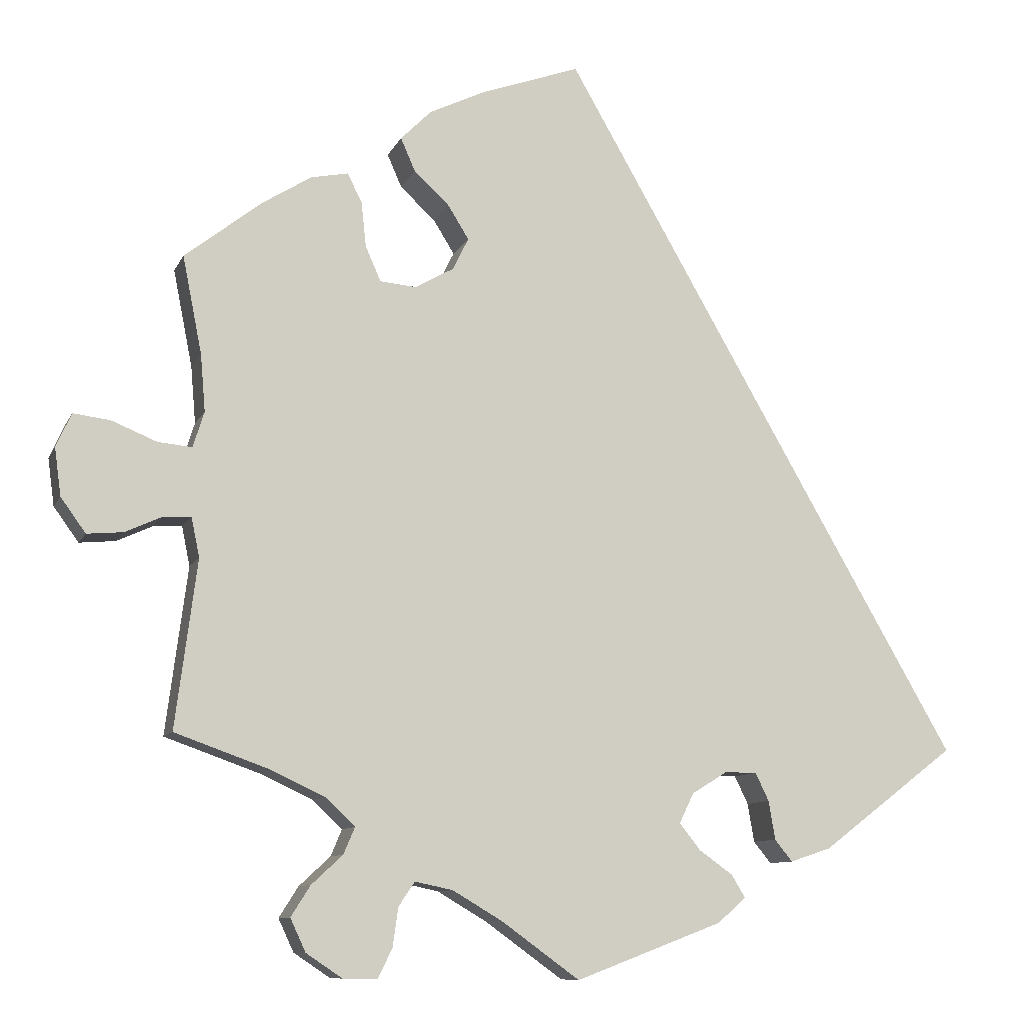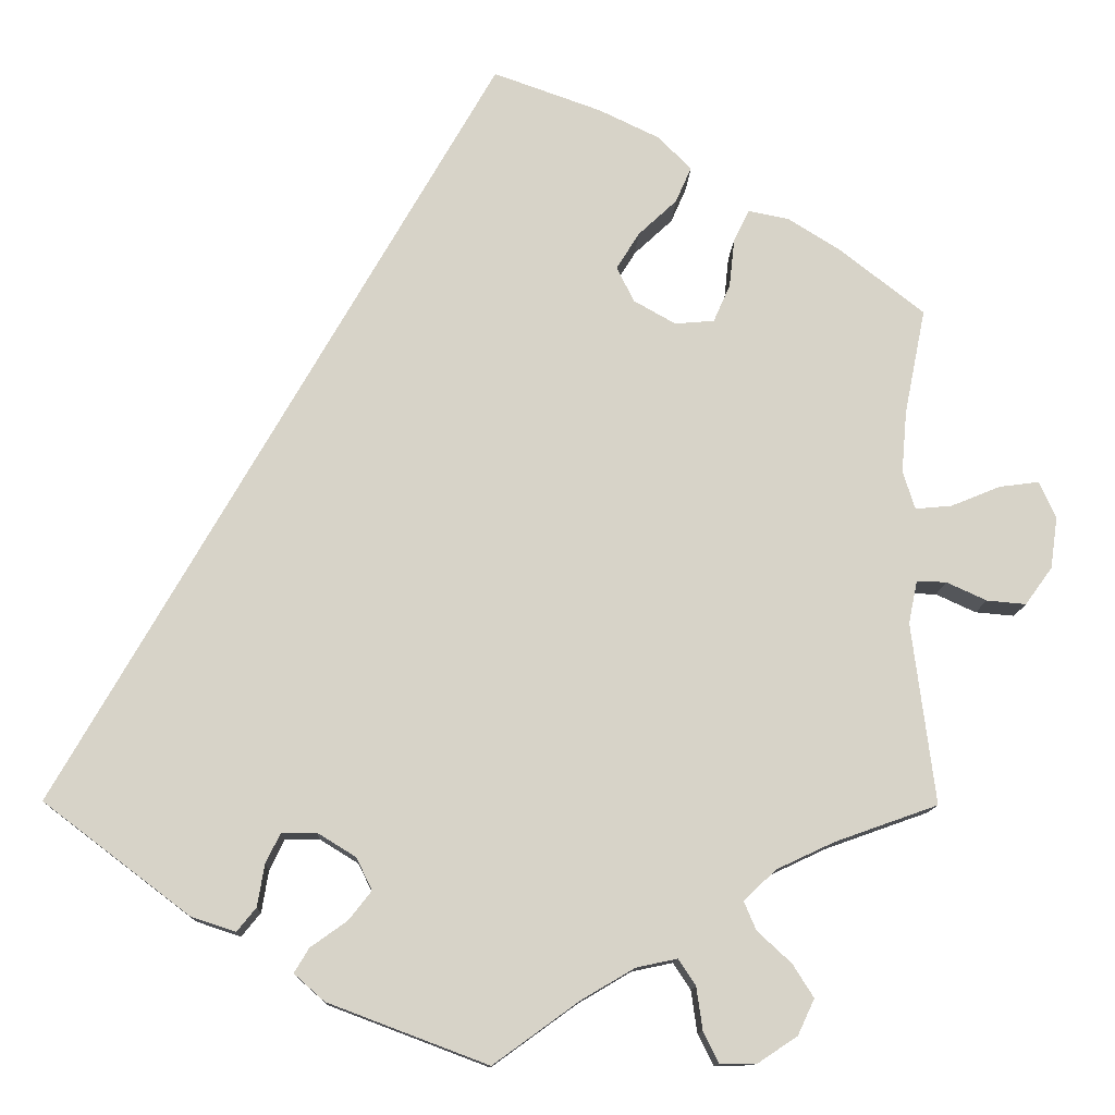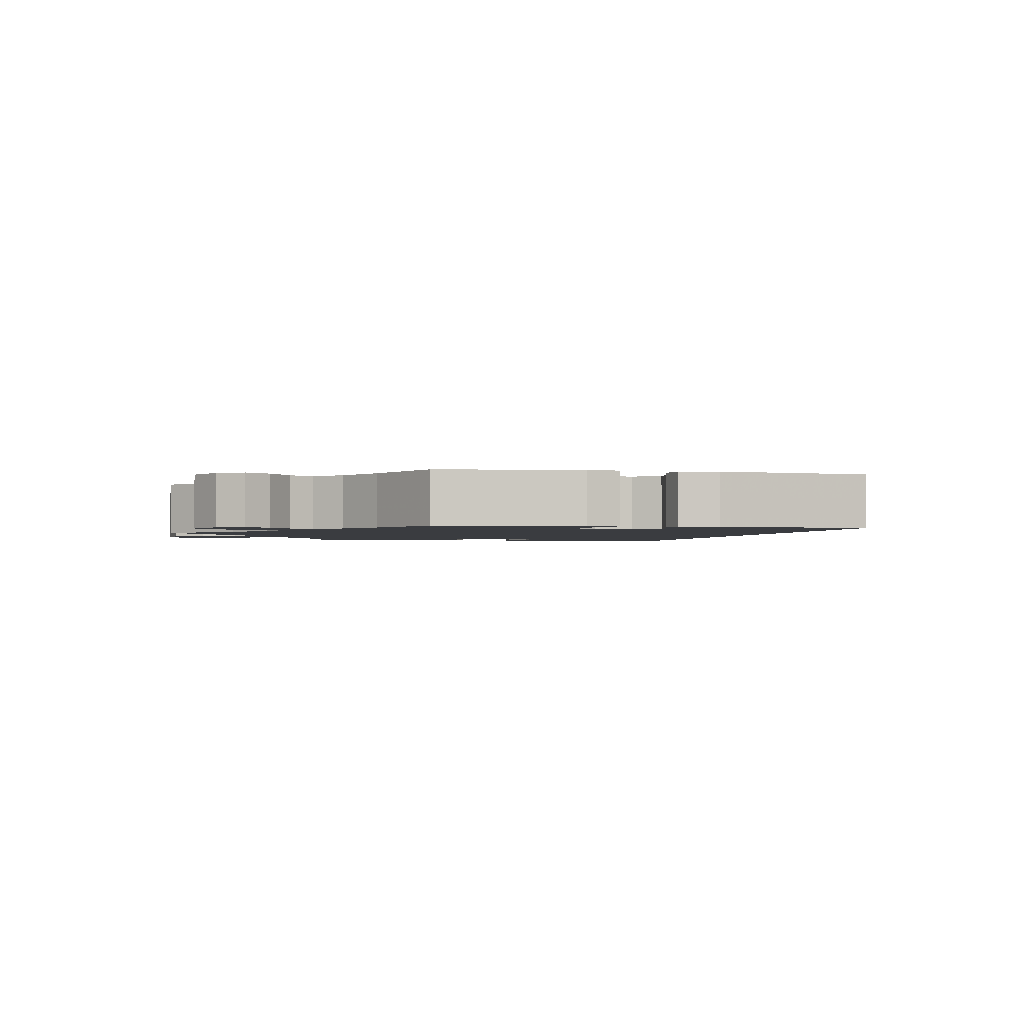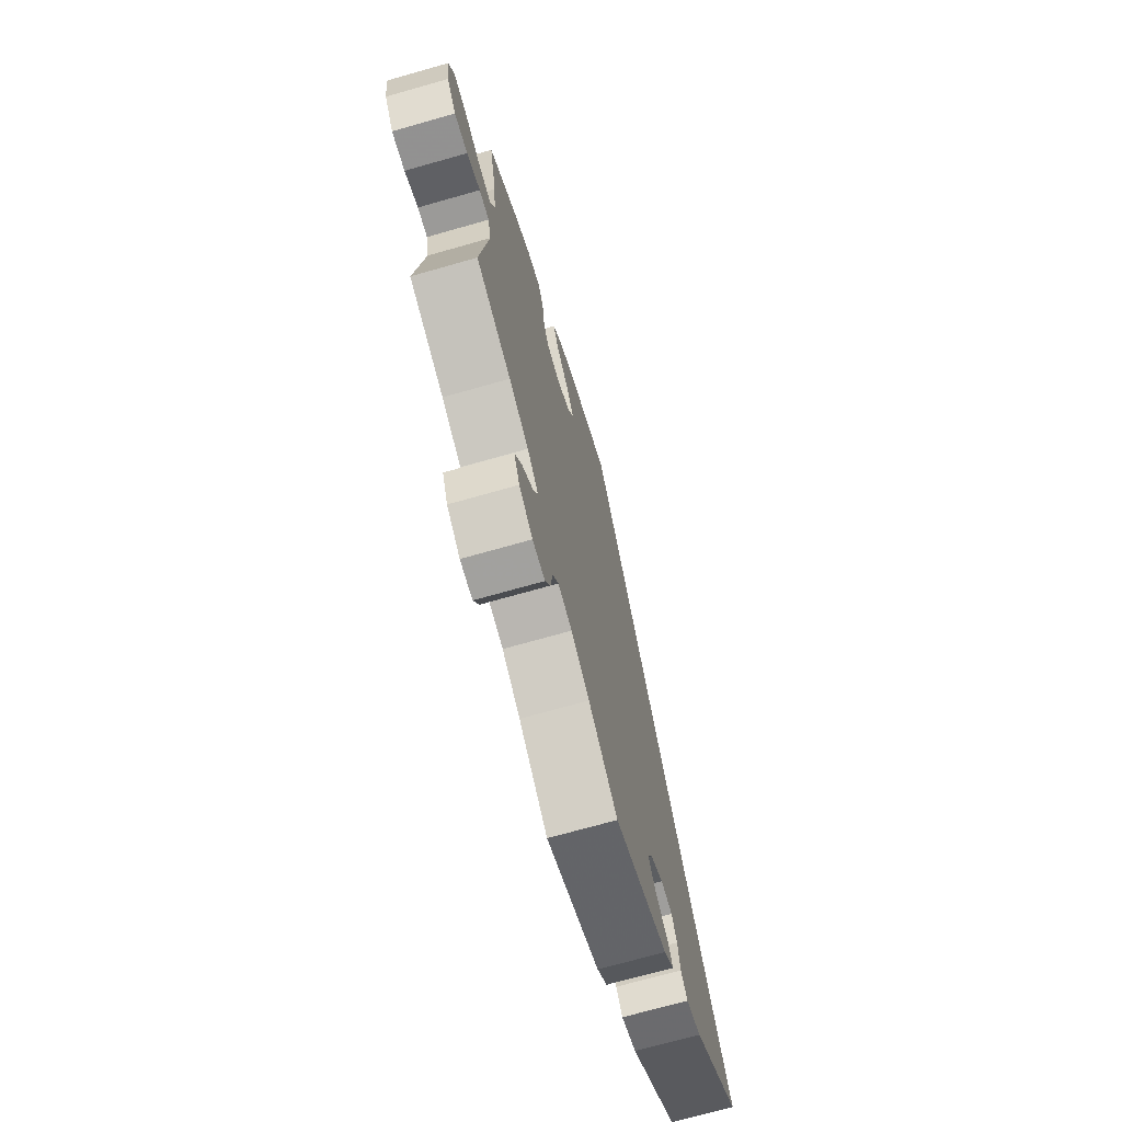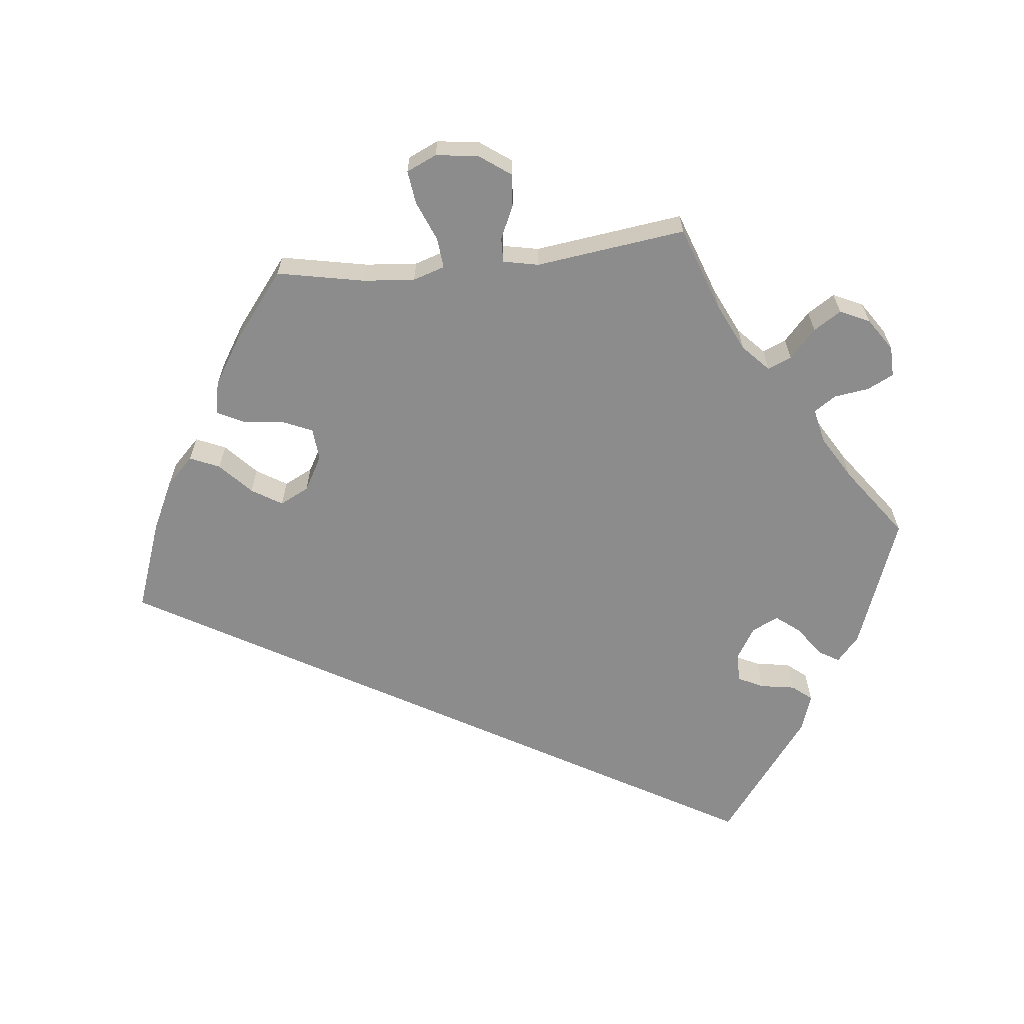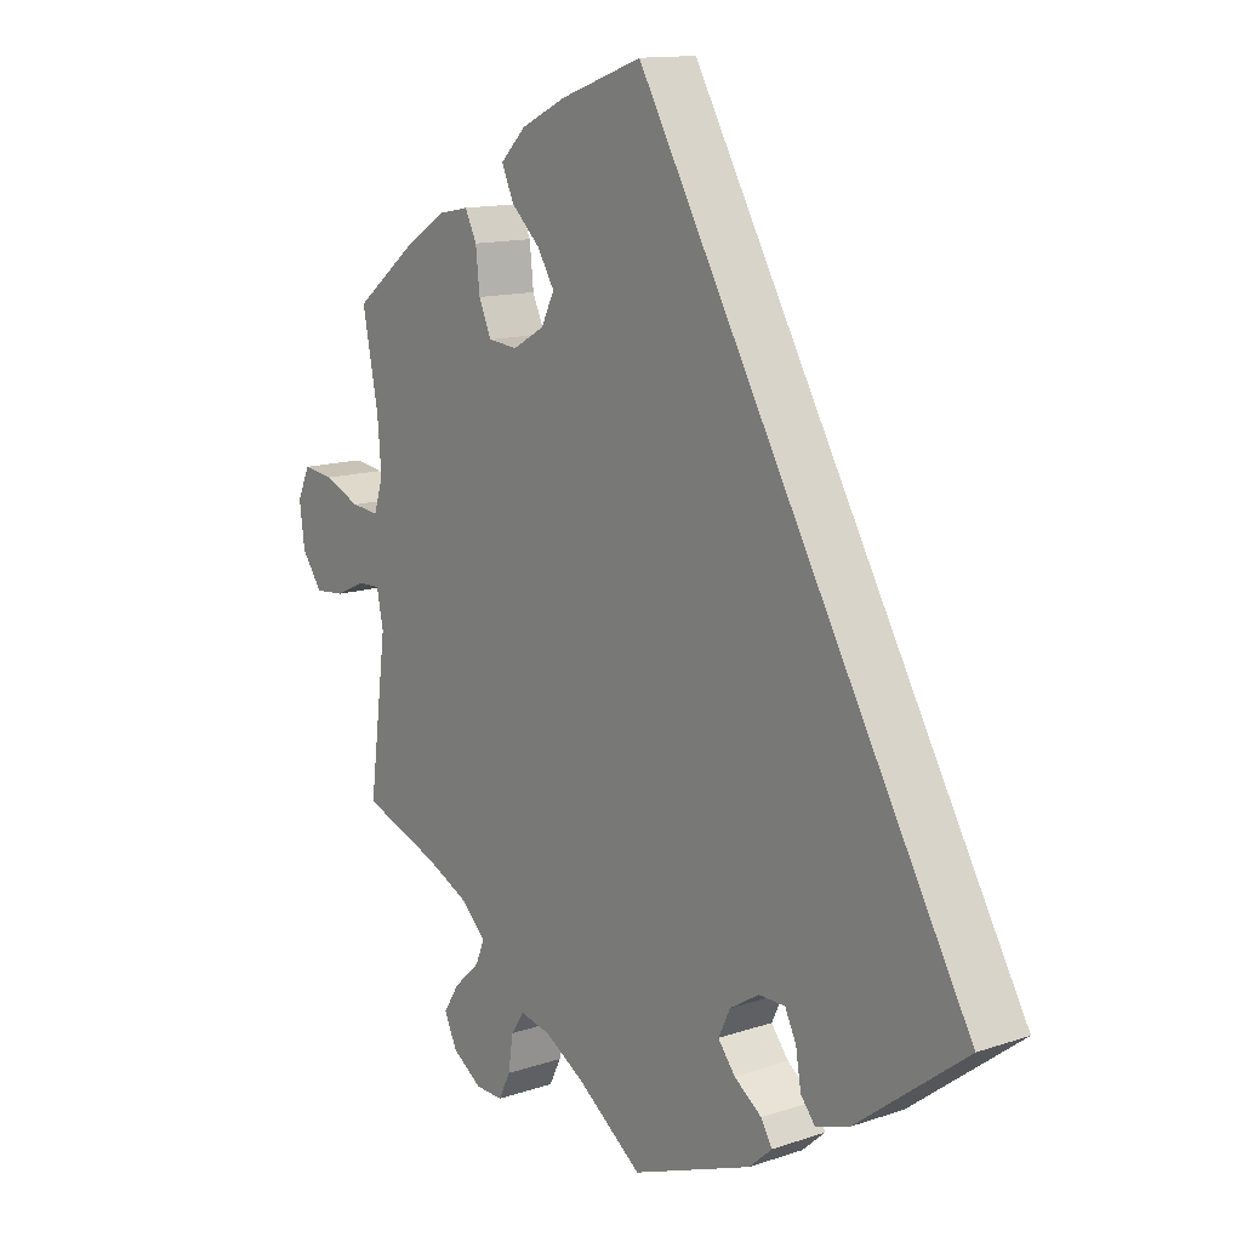
<metadata>
{"format":"obj","ext":"obj","renderer":"f3d","projection":"perspective","resolution":1024,"background":"white","views":[{"elev":-9.7,"azim":163.3,"up":"+Z"},{"elev":-12.2,"azim":-2.1,"up":"+Z"},{"elev":-1.8,"azim":-162.6,"up":"+Y"},{"elev":-70.9,"azim":105.9,"up":"+Z"},{"elev":-64.2,"azim":96.2,"up":"+Y"},{"elev":13.2,"azim":-127.4,"up":"+Z"}]}
</metadata>
<code>
v -0.183 0.07 -0.509
v -0.218 0.07 -0.478
v -0.201 0.07 -0.45
v -0.159 0.07 -0.42
v -0.133 0.07 -0.387
v -0.151 0.07 -0.35
v -0.195 0.07 -0.323
v -0.235 0.07 -0.323
v -0.252 0.07 -0.358
v -0.26 0.07 -0.406
v -0.282 0.07 -0.433
v -0.333 0.07 -0.416
v -0.5 0.07 -0.289
v -0.001 0.07 0.578
v 0.123 0.07 0.534
v 0.192 0.07 0.501
v 0.23 0.07 0.463
v 0.212 0.07 0.422
v 0.168 0.07 0.381
v 0.142 0.07 0.339
v 0.162 0.07 0.299
v 0.21 0.07 0.272
v 0.255 0.07 0.276
v 0.274 0.07 0.319
v 0.28 0.07 0.375
v 0.298 0.07 0.411
v 0.344 0.07 0.402
v 0.405 0.07 0.364
v 0.501 0.07 0.289
v 0.477 0.07 0.168
v 0.471 0.07 0.097
v 0.485 0.07 0.053
v 0.527 0.07 0.057
v 0.583 0.07 0.08
v 0.629 0.07 0.086
v 0.648 0.07 0.044
v 0.64 0.07 -0.015
v 0.609 0.07 -0.058
v 0.564 0.07 -0.054
v 0.518 0.07 -0.033
v 0.484 0.07 -0.032
v 0.474 0.07 -0.081
v 0.501 0.07 -0.289
v 0.383 0.07 -0.331
v 0.317 0.07 -0.362
v 0.28 0.07 -0.397
v 0.294 0.07 -0.43
v 0.333 0.07 -0.466
v 0.357 0.07 -0.504
v 0.338 0.07 -0.545
v 0.293 0.07 -0.575
v 0.251 0.07 -0.576
v 0.233 0.07 -0.54
v 0.226 0.07 -0.491
v 0.206 0.07 -0.461
v 0.159 0.07 -0.471
v 0.098 0.07 -0.507
v 0 0.07 -0.578
v -0.183 0 -0.509
v -0.218 0 -0.478
v -0.201 0 -0.45
v -0.159 0 -0.42
v -0.133 0 -0.387
v -0.151 0 -0.35
v -0.195 0 -0.323
v -0.235 0 -0.323
v -0.252 0 -0.358
v -0.26 0 -0.406
v -0.282 0 -0.433
v -0.333 0 -0.416
v -0.5 0 -0.289
v -0.001 0 0.578
v 0.123 0 0.534
v 0.192 0 0.501
v 0.23 0 0.463
v 0.212 0 0.422
v 0.168 0 0.381
v 0.142 0 0.339
v 0.162 0 0.299
v 0.21 0 0.272
v 0.255 0 0.276
v 0.274 0 0.319
v 0.28 0 0.375
v 0.298 0 0.411
v 0.344 0 0.402
v 0.405 0 0.364
v 0.501 0 0.289
v 0.477 0 0.168
v 0.471 0 0.097
v 0.485 0 0.053
v 0.527 0 0.057
v 0.583 0 0.08
v 0.629 0 0.086
v 0.648 0 0.044
v 0.64 0 -0.015
v 0.609 0 -0.058
v 0.564 0 -0.054
v 0.518 0 -0.033
v 0.484 0 -0.032
v 0.474 0 -0.081
v 0.501 0 -0.289
v 0.383 0 -0.331
v 0.317 0 -0.362
v 0.28 0 -0.397
v 0.294 0 -0.43
v 0.333 0 -0.466
v 0.357 0 -0.504
v 0.338 0 -0.545
v 0.293 0 -0.575
v 0.251 0 -0.576
v 0.233 0 -0.54
v 0.226 0 -0.491
v 0.206 0 -0.461
v 0.159 0 -0.471
v 0.098 0 -0.507
v 0 0 -0.578
f 57 58 1 2
f 56 57 2 3
f 55 56 3 4
f 51 52 53 54
f 51 54 55
f 50 51 55
f 47 48 49 50
f 46 47 50 55
f 45 46 55 4
f 42 43 44
f 41 42 44 45
f 37 38 39 40
f 37 40 41
f 36 37 41
f 33 34 35 36
f 32 33 36 41
f 31 32 41 45
f 27 28 29 30
f 24 25 26 27
f 23 24 27 30
f 22 23 30 31
f 16 17 18 19
f 16 19 20
f 15 16 20
f 14 15 20
f 13 14 20 21
f 9 10 11 12
f 8 9 12 13
f 7 8 13 21
f 31 45 4 5
f 22 31 5 6
f 6 7 21 22
f 60 59 116 115
f 61 60 115 114
f 62 61 114 113
f 112 111 110 109
f 113 112 109
f 113 109 108
f 108 107 106 105
f 113 108 105 104
f 62 113 104 103
f 102 101 100
f 103 102 100 99
f 98 97 96 95
f 99 98 95
f 99 95 94
f 94 93 92 91
f 99 94 91 90
f 103 99 90 89
f 88 87 86 85
f 85 84 83 82
f 88 85 82 81
f 89 88 81 80
f 77 76 75 74
f 78 77 74
f 78 74 73
f 78 73 72
f 79 78 72 71
f 70 69 68 67
f 71 70 67 66
f 79 71 66 65
f 63 62 103 89
f 64 63 89 80
f 80 79 65 64
f 1 59 60 2
f 2 60 61 3
f 3 61 62 4
f 4 62 63 5
f 5 63 64 6
f 6 64 65 7
f 7 65 66 8
f 8 66 67 9
f 9 67 68 10
f 10 68 69 11
f 11 69 70 12
f 12 70 71 13
f 13 71 72 14
f 14 72 73 15
f 15 73 74 16
f 16 74 75 17
f 17 75 76 18
f 18 76 77 19
f 19 77 78 20
f 20 78 79 21
f 21 79 80 22
f 22 80 81 23
f 23 81 82 24
f 24 82 83 25
f 25 83 84 26
f 26 84 85 27
f 27 85 86 28
f 28 86 87 29
f 29 87 88 30
f 30 88 89 31
f 31 89 90 32
f 32 90 91 33
f 33 91 92 34
f 34 92 93 35
f 35 93 94 36
f 36 94 95 37
f 37 95 96 38
f 38 96 97 39
f 39 97 98 40
f 40 98 99 41
f 41 99 100 42
f 42 100 101 43
f 43 101 102 44
f 44 102 103 45
f 45 103 104 46
f 46 104 105 47
f 47 105 106 48
f 48 106 107 49
f 49 107 108 50
f 50 108 109 51
f 51 109 110 52
f 52 110 111 53
f 53 111 112 54
f 54 112 113 55
f 55 113 114 56
f 56 114 115 57
f 57 115 116 58
f 58 116 59 1

</code>
